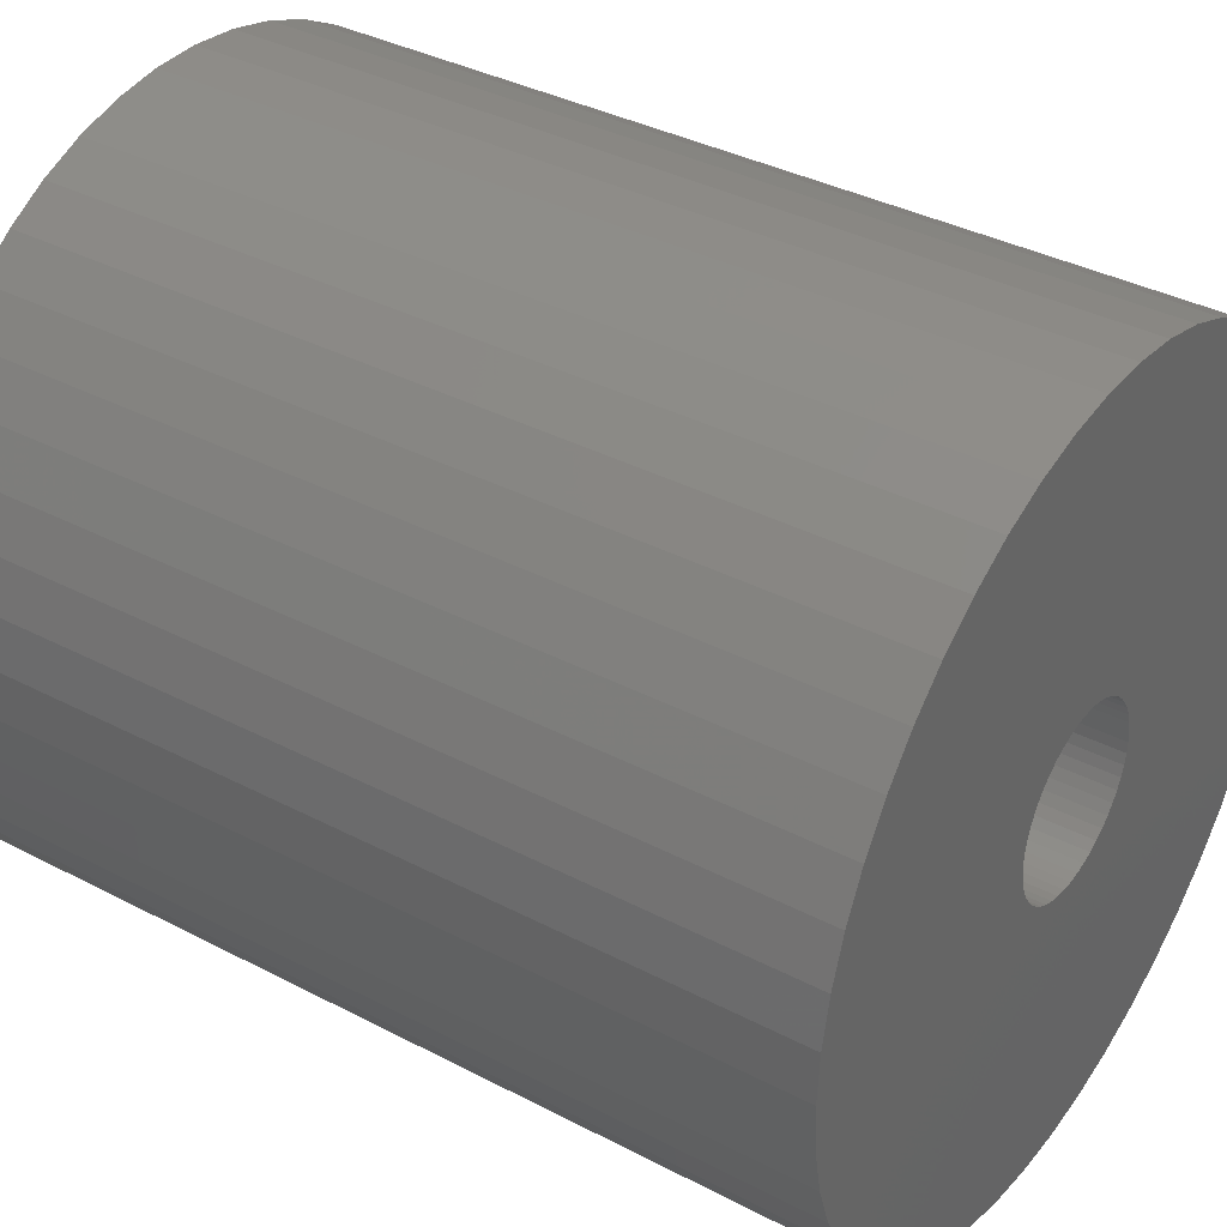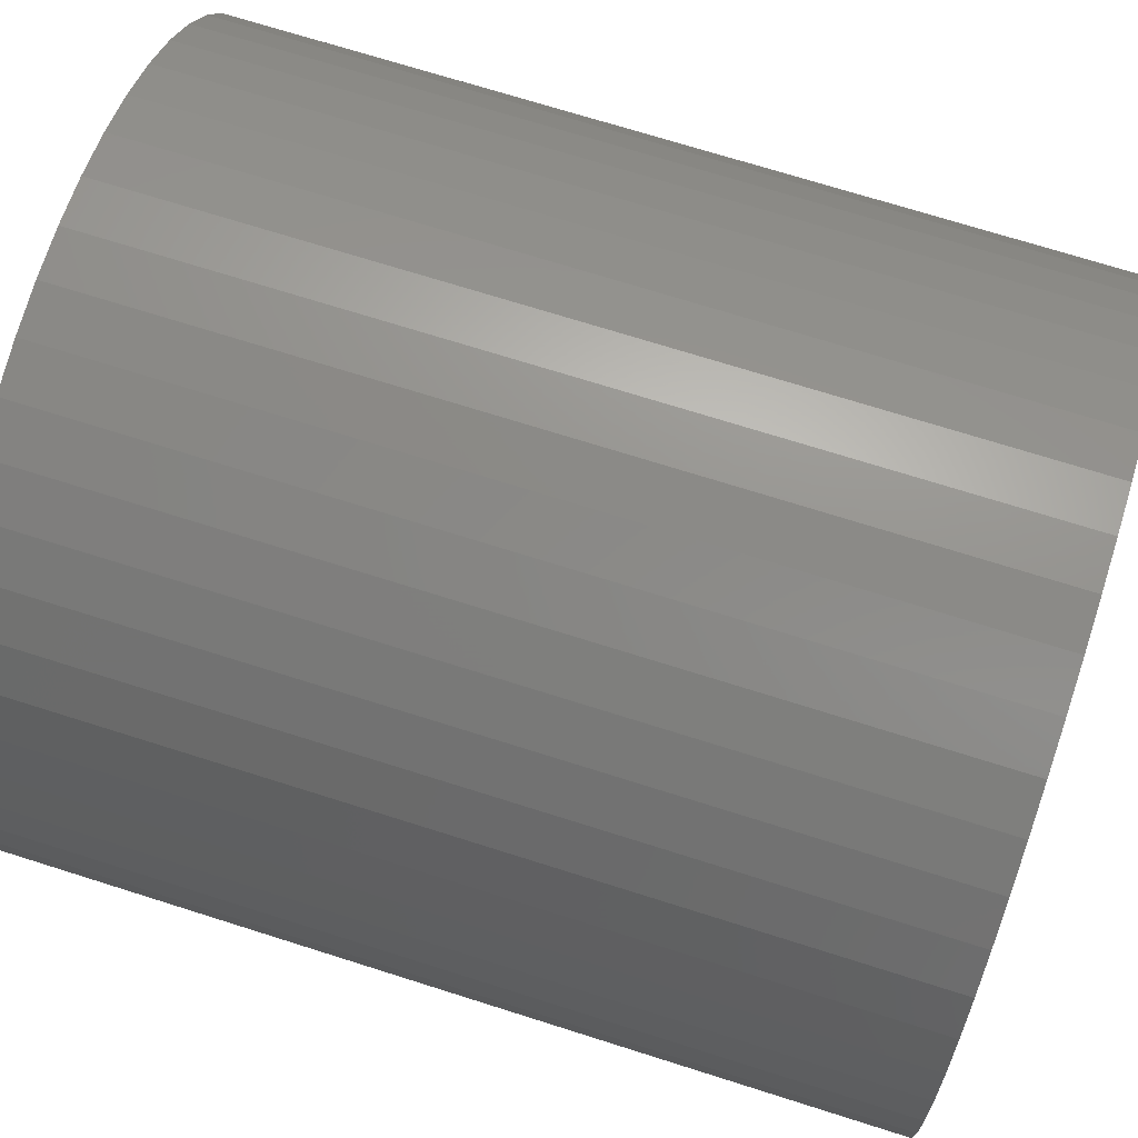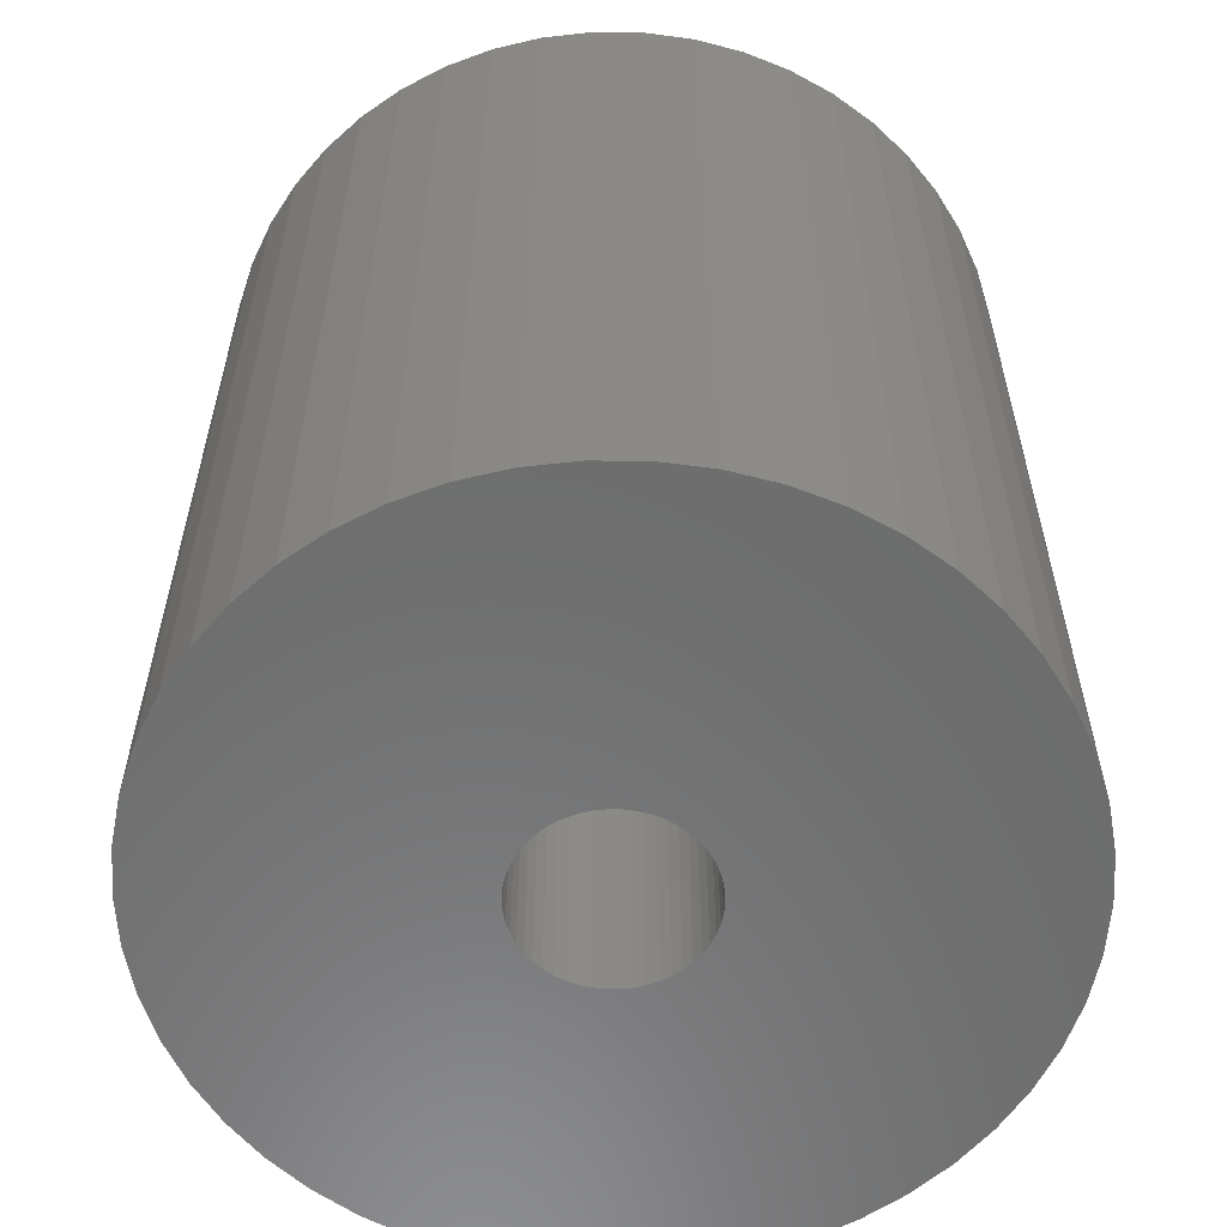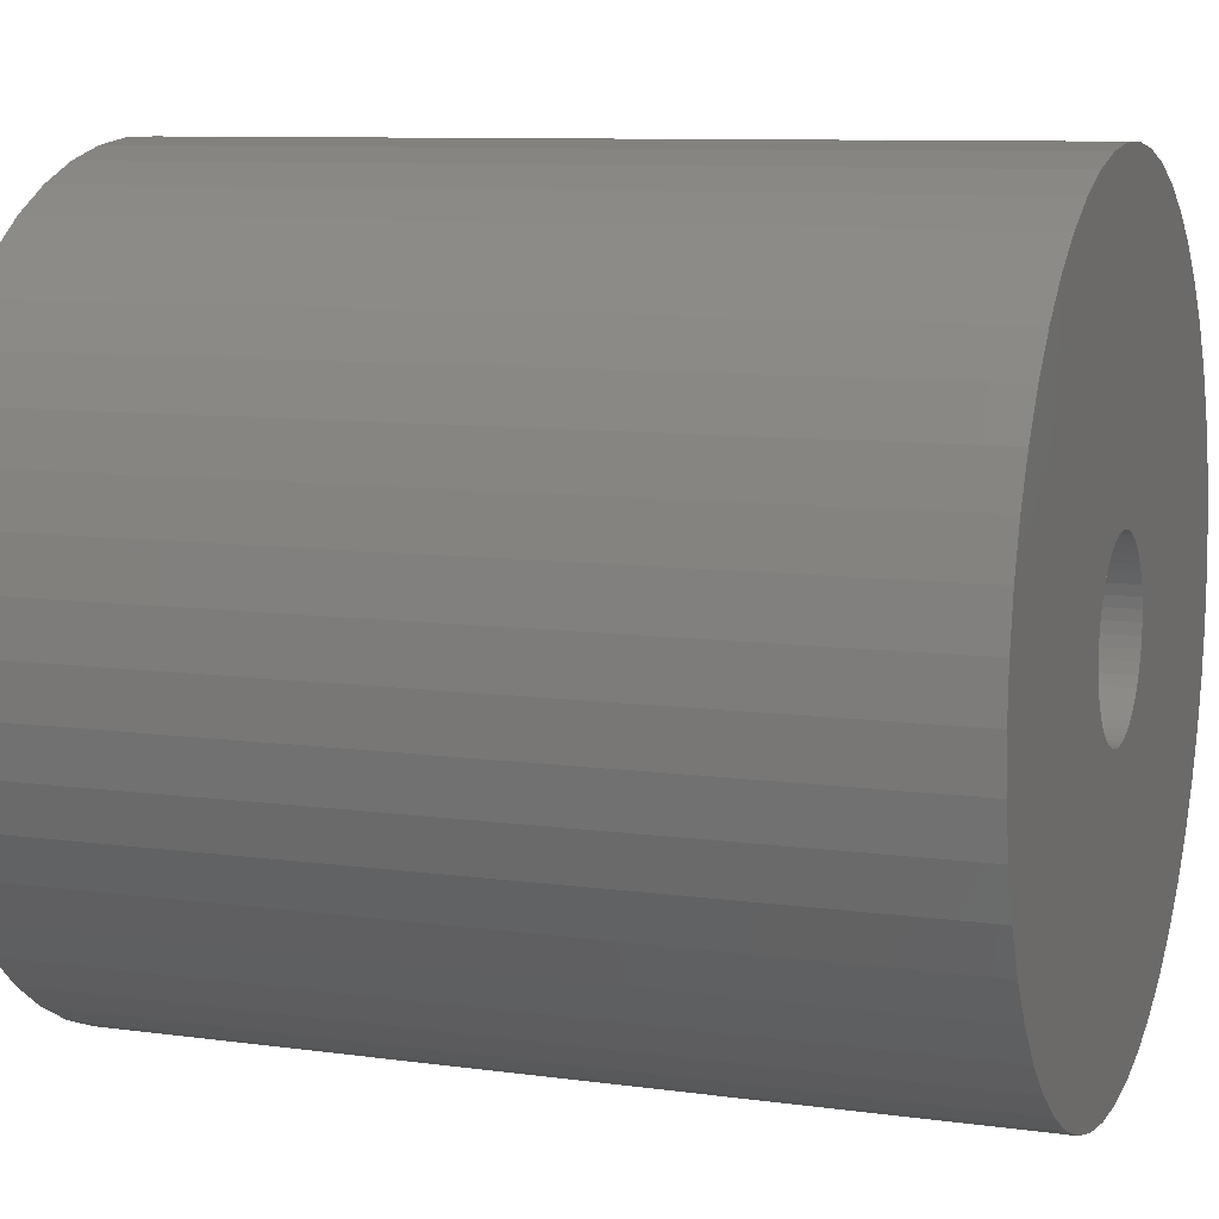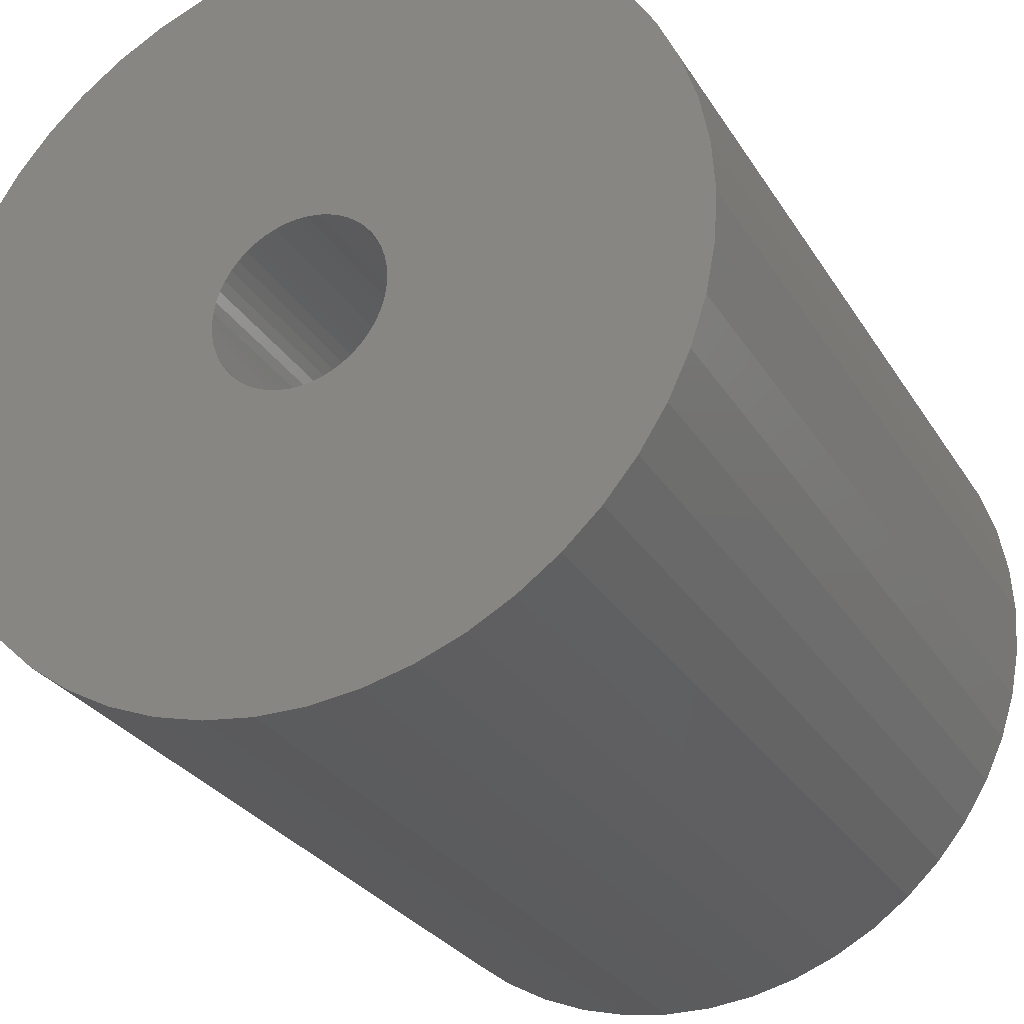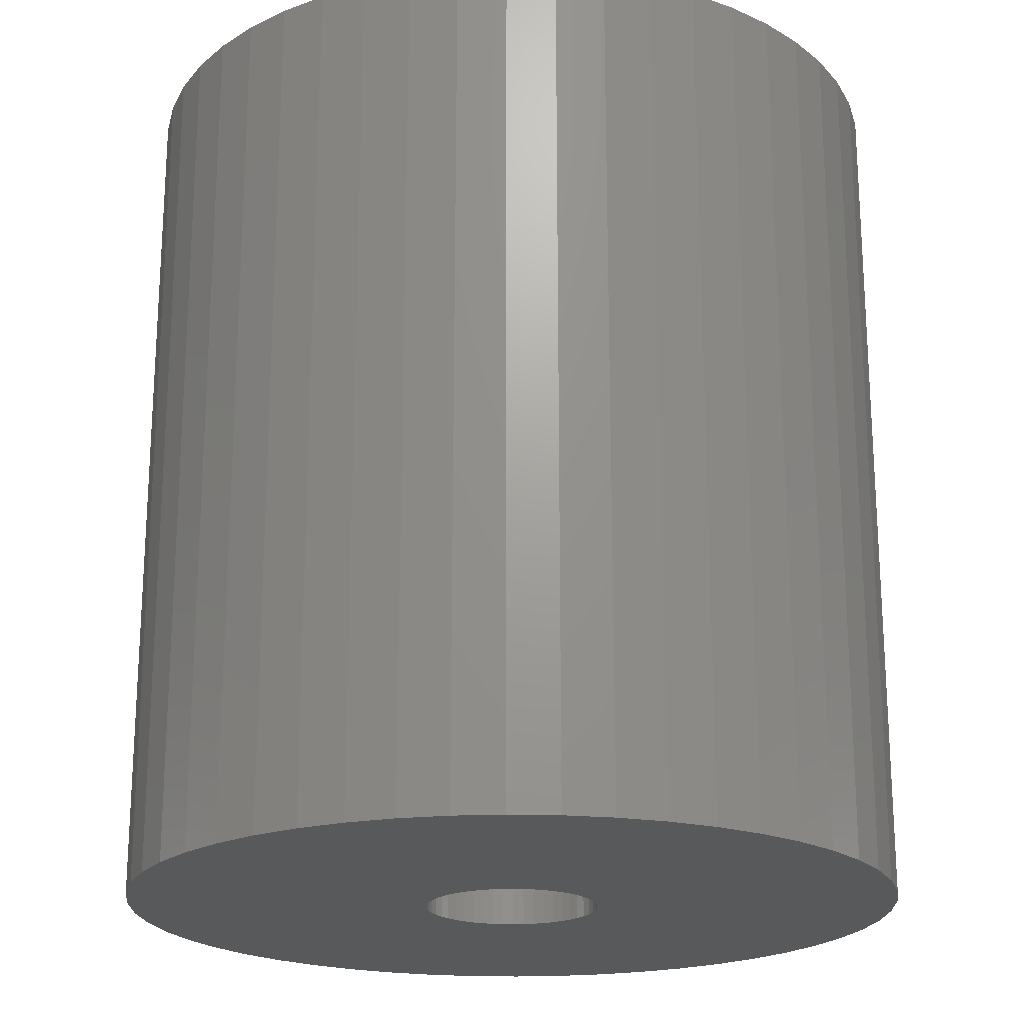
<metadata>
{"format":"stl","ext":"stl","renderer":"f3d","projection":"perspective","resolution":1024,"background":"white","views":[{"elev":37.2,"azim":123.9,"up":"+Y"},{"elev":71.1,"azim":107.6,"up":"+Y"},{"elev":-58.7,"azim":-15.0,"up":"+Z"},{"elev":9.1,"azim":110.2,"up":"+Y"},{"elev":-28.1,"azim":25.5,"up":"+Y"},{"elev":-20.8,"azim":-161.2,"up":"+Z"}]}
</metadata>
<code>
# stl→obj: 200 verts, 400 faces
v 16.65 9.153 21
v 15.37 11.17 -21
v 15.37 11.17 21
v 16.65 9.153 -21
v 8.09 17.19 -21
v 5.871 18.07 21
v 8.09 17.19 21
v 5.871 18.07 -21
v -5.871 18.07 -21
v -8.09 17.19 21
v -5.871 18.07 21
v -8.09 17.19 -21
v -17.67 6.994 -21
v -16.65 9.153 21
v -16.65 9.153 -21
v -17.67 6.994 21
v 18.4 -4.725 21
v 18.85 -2.381 -21
v 18.85 -2.381 21
v 18.4 -4.725 -21
v 18.85 2.381 21
v 18.4 4.725 -21
v 18.4 4.725 21
v 18.85 2.381 -21
v 1.193 18.96 -21
v -1.193 18.96 21
v 1.193 18.96 21
v -1.193 18.96 -21
v 10.18 16.04 -21
v 10.18 16.04 21
v -18.85 2.381 -21
v -18.4 4.725 21
v -18.4 4.725 -21
v -18.85 2.381 21
v -15.37 11.17 -21
v -13.85 13.01 21
v -13.85 13.01 -21
v -15.37 11.17 21
v -3.56 18.66 -21
v -3.56 18.66 21
v -12.11 14.64 -21
v -12.11 14.64 21
v 19 0 21
v 19 0 -21
v 8.09 -17.19 -21
v 10.18 -16.04 21
v 8.09 -17.19 21
v 10.18 -16.04 -21
v 13.85 13.01 -21
v 12.11 14.64 21
v 13.85 13.01 21
v 12.11 14.64 -21
v 3.56 18.66 21
v 3.56 18.66 -21
v -19 0 -21
v -19 0 21
v 4.25 0 21
v 4.216 0.5327 21
v 4.116 1.057 21
v 17.67 6.994 21
v 4.216 -0.5327 21
v 3.952 1.565 21
v 3.724 2.047 21
v 4.116 -1.057 21
v 3.438 2.498 21
v 17.67 -6.994 21
v 3.098 2.909 21
v 3.952 -1.565 21
v 2.709 3.275 21
v 16.65 -9.153 21
v 2.277 3.588 21
v 3.724 -2.047 21
v 1.81 3.846 21
v 15.37 -11.17 21
v 3.438 -2.498 21
v 1.313 4.042 21
v 0.7964 4.175 21
v 0.2669 4.242 21
v -0.2669 4.242 21
v -0.7964 4.175 21
v -1.313 4.042 21
v -1.81 3.846 21
v -2.277 3.588 21
v -10.18 16.04 21
v -2.709 3.275 21
v -3.098 2.909 21
v -3.438 2.498 21
v 13.85 -13.01 21
v 3.098 -2.909 21
v 12.11 -14.64 21
v 2.709 -3.275 21
v 2.277 -3.588 21
v 1.81 -3.846 21
v 5.871 -18.07 21
v 1.313 -4.042 21
v 3.56 -18.66 21
v 0.7964 -4.175 21
v 1.193 -18.96 21
v 0.2669 -4.242 21
v -0.2669 -4.242 21
v -1.193 -18.96 21
v -0.7964 -4.175 21
v -3.56 -18.66 21
v -1.313 -4.042 21
v -5.871 -18.07 21
v -1.81 -3.846 21
v -8.09 -17.19 21
v -2.277 -3.588 21
v -10.18 -16.04 21
v -2.709 -3.275 21
v -12.11 -14.64 21
v -3.098 -2.909 21
v -13.85 -13.01 21
v -3.438 -2.498 21
v -15.37 -11.17 21
v -3.724 -2.047 21
v -16.65 -9.153 21
v -3.952 -1.565 21
v -17.67 -6.994 21
v -4.116 -1.057 21
v -18.4 -4.725 21
v -4.216 -0.5327 21
v -18.85 -2.381 21
v -4.25 0 21
v -3.724 2.047 21
v -3.952 1.565 21
v -4.116 1.057 21
v -4.216 0.5327 21
v -10.18 16.04 -21
v -1.193 -18.96 -21
v 1.193 -18.96 -21
v 4.25 0 -21
v 4.216 -0.5327 -21
v 4.116 -1.057 -21
v 17.67 -6.994 -21
v 4.216 0.5327 -21
v 3.952 -1.565 -21
v 16.65 -9.153 -21
v 3.724 -2.047 -21
v 15.37 -11.17 -21
v 4.116 1.057 -21
v 3.438 -2.498 -21
v 13.85 -13.01 -21
v 17.67 6.994 -21
v 3.098 -2.909 -21
v 12.11 -14.64 -21
v 3.952 1.565 -21
v 2.709 -3.275 -21
v 2.277 -3.588 -21
v 3.724 2.047 -21
v 1.81 -3.846 -21
v 5.871 -18.07 -21
v 3.438 2.498 -21
v 1.313 -4.042 -21
v 3.56 -18.66 -21
v 0.7964 -4.175 -21
v 0.2669 -4.242 -21
v -0.2669 -4.242 -21
v -0.7964 -4.175 -21
v -3.56 -18.66 -21
v -1.313 -4.042 -21
v -5.871 -18.07 -21
v -1.81 -3.846 -21
v -8.09 -17.19 -21
v -2.277 -3.588 -21
v -10.18 -16.04 -21
v -2.709 -3.275 -21
v -12.11 -14.64 -21
v -3.098 -2.909 -21
v -13.85 -13.01 -21
v -3.438 -2.498 -21
v -15.37 -11.17 -21
v 3.098 2.909 -21
v 2.709 3.275 -21
v 2.277 3.588 -21
v 1.81 3.846 -21
v 1.313 4.042 -21
v 0.7964 4.175 -21
v 0.2669 4.242 -21
v -0.2669 4.242 -21
v -0.7964 4.175 -21
v -1.313 4.042 -21
v -1.81 3.846 -21
v -2.277 3.588 -21
v -2.709 3.275 -21
v -3.098 2.909 -21
v -3.438 2.498 -21
v -3.724 2.047 -21
v -3.952 1.565 -21
v -4.116 1.057 -21
v -4.216 0.5327 -21
v -4.25 0 -21
v -3.724 -2.047 -21
v -16.65 -9.153 -21
v -3.952 -1.565 -21
v -17.67 -6.994 -21
v -4.116 -1.057 -21
v -18.4 -4.725 -21
v -4.216 -0.5327 -21
v -18.85 -2.381 -21
f 1 2 3
f 2 1 4
f 5 6 7
f 6 5 8
f 9 10 11
f 10 9 12
f 13 14 15
f 14 13 16
f 17 18 19
f 18 17 20
f 21 22 23
f 22 21 24
f 25 26 27
f 26 25 28
f 29 7 30
f 7 29 5
f 31 32 33
f 32 31 34
f 35 36 37
f 36 35 38
f 39 11 40
f 11 39 9
f 41 36 42
f 36 41 37
f 43 24 21
f 24 43 44
f 45 46 47
f 46 45 48
f 49 50 51
f 50 49 52
f 3 49 51
f 49 3 2
f 8 53 6
f 53 8 54
f 54 27 53
f 27 54 25
f 52 30 50
f 30 52 29
f 55 34 31
f 34 55 56
f 57 43 21
f 58 21 23
f 43 57 19
f 59 23 60
f 61 19 57
f 62 60 1
f 19 61 17
f 63 1 3
f 64 17 61
f 65 3 51
f 17 64 66
f 67 51 50
f 68 66 64
f 69 50 30
f 66 68 70
f 71 30 7
f 72 70 68
f 73 7 6
f 70 72 74
f 75 74 72
f 21 58 57
f 23 59 58
f 60 62 59
f 1 63 62
f 76 6 53
f 3 65 63
f 51 67 65
f 50 69 67
f 30 71 69
f 7 73 71
f 6 76 73
f 77 53 27
f 53 77 76
f 27 78 77
f 27 79 78
f 26 79 27
f 79 26 80
f 40 80 26
f 80 40 81
f 11 81 40
f 81 11 82
f 10 82 11
f 82 10 83
f 84 83 10
f 83 84 85
f 42 85 84
f 85 42 86
f 36 86 42
f 86 36 87
f 38 87 36
f 74 75 88
f 89 88 75
f 88 89 90
f 91 90 89
f 90 91 46
f 92 46 91
f 46 92 47
f 93 47 92
f 47 93 94
f 95 94 93
f 94 95 96
f 97 96 95
f 96 97 98
f 99 98 97
f 100 98 99
f 101 100 102
f 100 101 98
f 103 102 104
f 105 104 106
f 107 106 108
f 109 108 110
f 111 110 112
f 113 112 114
f 102 103 101
f 115 114 116
f 117 116 118
f 119 118 120
f 121 120 122
f 123 122 124
f 87 38 125
f 104 105 103
f 14 125 38
f 106 107 105
f 125 14 126
f 108 109 107
f 16 126 14
f 110 111 109
f 126 16 127
f 112 113 111
f 32 127 16
f 114 115 113
f 127 32 128
f 116 117 115
f 34 128 32
f 118 119 117
f 128 34 124
f 120 121 119
f 56 124 34
f 122 123 121
f 124 56 123
f 33 16 13
f 16 33 32
f 15 38 35
f 38 15 14
f 28 40 26
f 40 28 39
f 129 42 84
f 42 129 41
f 12 84 10
f 84 12 129
f 19 44 43
f 44 19 18
f 130 98 101
f 98 130 131
f 132 44 18
f 133 18 20
f 44 132 24
f 134 20 135
f 136 24 132
f 137 135 138
f 24 136 22
f 139 138 140
f 141 22 136
f 142 140 143
f 22 141 144
f 145 143 146
f 147 144 141
f 148 146 48
f 144 147 4
f 149 48 45
f 150 4 147
f 151 45 152
f 4 150 2
f 153 2 150
f 18 133 132
f 20 134 133
f 135 137 134
f 138 139 137
f 154 152 155
f 140 142 139
f 143 145 142
f 146 148 145
f 48 149 148
f 45 151 149
f 152 154 151
f 156 155 131
f 155 156 154
f 131 157 156
f 131 158 157
f 130 158 131
f 158 130 159
f 160 159 130
f 159 160 161
f 162 161 160
f 161 162 163
f 164 163 162
f 163 164 165
f 166 165 164
f 165 166 167
f 168 167 166
f 167 168 169
f 170 169 168
f 169 170 171
f 172 171 170
f 2 153 49
f 173 49 153
f 49 173 52
f 174 52 173
f 52 174 29
f 175 29 174
f 29 175 5
f 176 5 175
f 5 176 8
f 177 8 176
f 8 177 54
f 178 54 177
f 54 178 25
f 179 25 178
f 180 25 179
f 28 180 181
f 180 28 25
f 39 181 182
f 9 182 183
f 12 183 184
f 129 184 185
f 41 185 186
f 37 186 187
f 181 39 28
f 35 187 188
f 15 188 189
f 13 189 190
f 33 190 191
f 31 191 192
f 171 172 193
f 182 9 39
f 194 193 172
f 183 12 9
f 193 194 195
f 184 129 12
f 196 195 194
f 185 41 129
f 195 196 197
f 186 37 41
f 198 197 196
f 187 35 37
f 197 198 199
f 188 15 35
f 200 199 198
f 189 13 15
f 199 200 192
f 190 33 13
f 55 192 200
f 191 31 33
f 192 55 31
f 131 96 98
f 96 131 155
f 152 47 94
f 47 152 45
f 60 4 1
f 4 60 144
f 23 144 60
f 144 23 22
f 70 135 66
f 135 70 138
f 66 20 17
f 20 66 135
f 146 88 90
f 88 146 143
f 170 115 172
f 115 170 113
f 194 119 196
f 119 194 117
f 155 94 96
f 94 155 152
f 48 90 46
f 90 48 146
f 74 138 70
f 138 74 140
f 88 140 74
f 140 88 143
f 164 105 107
f 105 164 162
f 162 103 105
f 103 162 160
f 160 101 103
f 101 160 130
f 200 56 55
f 56 200 123
f 172 117 194
f 117 172 115
f 196 121 198
f 121 196 119
f 198 123 200
f 123 198 121
f 170 111 113
f 111 170 168
f 166 107 109
f 107 166 164
f 168 109 111
f 109 168 166
f 150 65 153
f 65 150 63
f 178 76 77
f 76 178 177
f 177 73 76
f 73 177 176
f 183 81 82
f 81 183 182
f 126 188 125
f 188 126 189
f 134 61 133
f 61 134 64
f 175 69 71
f 69 175 174
f 128 190 127
f 190 128 191
f 87 186 86
f 186 87 187
f 184 82 83
f 82 184 183
f 181 79 80
f 79 181 180
f 132 58 136
f 58 132 57
f 137 64 134
f 64 137 68
f 148 92 91
f 92 148 149
f 174 67 69
f 67 174 173
f 180 78 79
f 78 180 179
f 176 71 73
f 71 176 175
f 124 191 128
f 191 124 192
f 127 189 126
f 189 127 190
f 125 187 87
f 187 125 188
f 182 80 81
f 80 182 181
f 185 83 85
f 83 185 184
f 186 85 86
f 85 186 185
f 133 57 132
f 57 133 61
f 142 72 139
f 72 142 75
f 157 100 99
f 100 157 158
f 156 99 97
f 99 156 157
f 145 75 142
f 75 145 89
f 147 63 150
f 63 147 62
f 141 62 147
f 62 141 59
f 136 59 141
f 59 136 58
f 153 67 173
f 67 153 65
f 179 77 78
f 77 179 178
f 139 68 137
f 68 139 72
f 161 106 104
f 106 161 163
f 114 193 116
f 193 114 171
f 116 195 118
f 195 116 193
f 154 97 95
f 97 154 156
f 149 93 92
f 93 149 151
f 145 91 89
f 91 145 148
f 165 110 108
f 110 165 167
f 159 104 102
f 104 159 161
f 120 199 122
f 199 120 197
f 122 192 124
f 192 122 199
f 112 171 114
f 171 112 169
f 167 112 110
f 112 167 169
f 163 108 106
f 108 163 165
f 158 102 100
f 102 158 159
f 118 197 120
f 197 118 195
f 151 95 93
f 95 151 154

</code>
